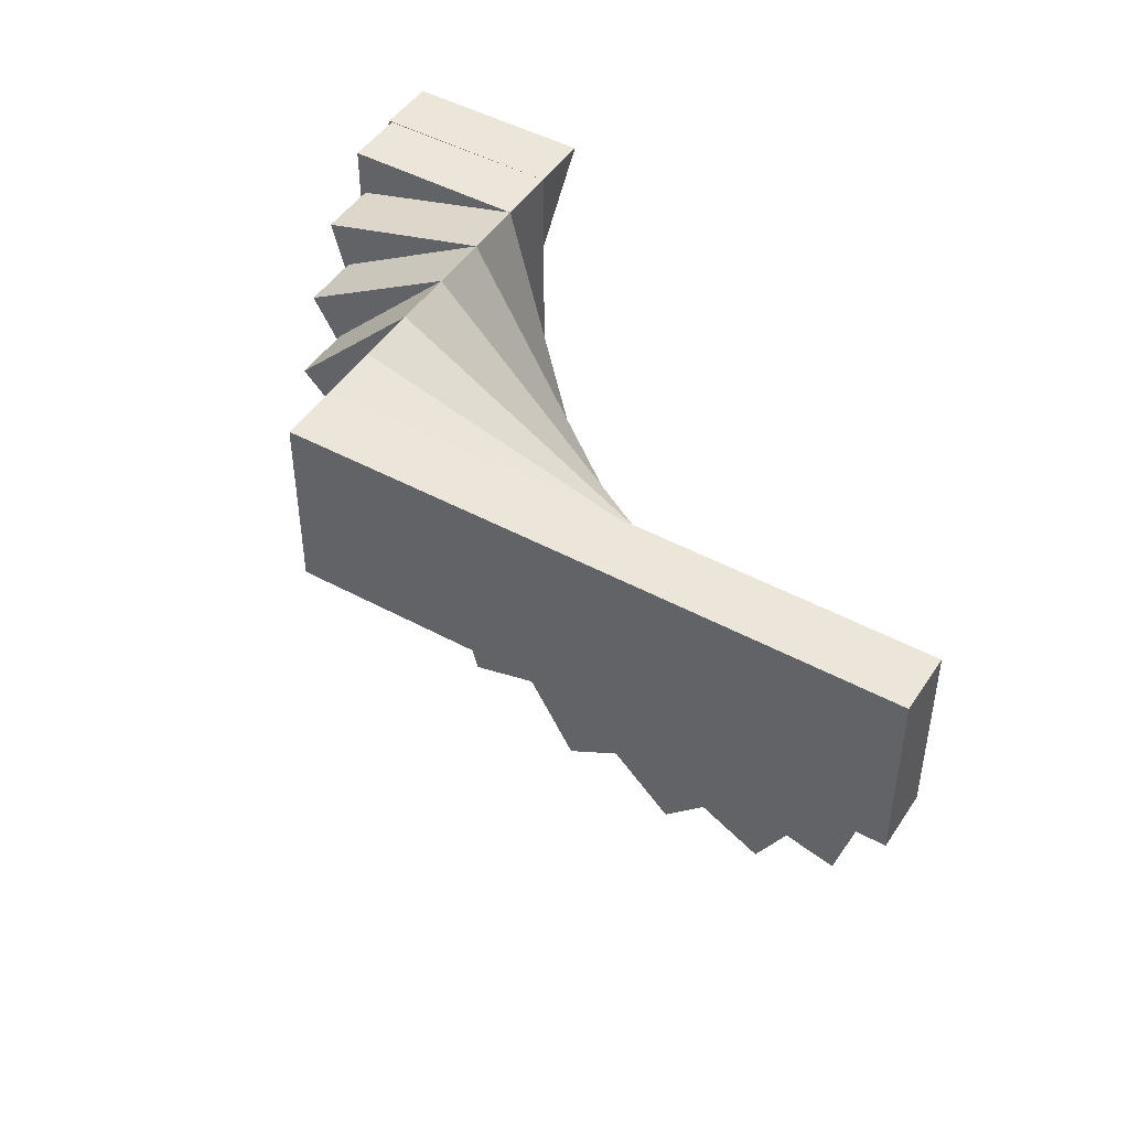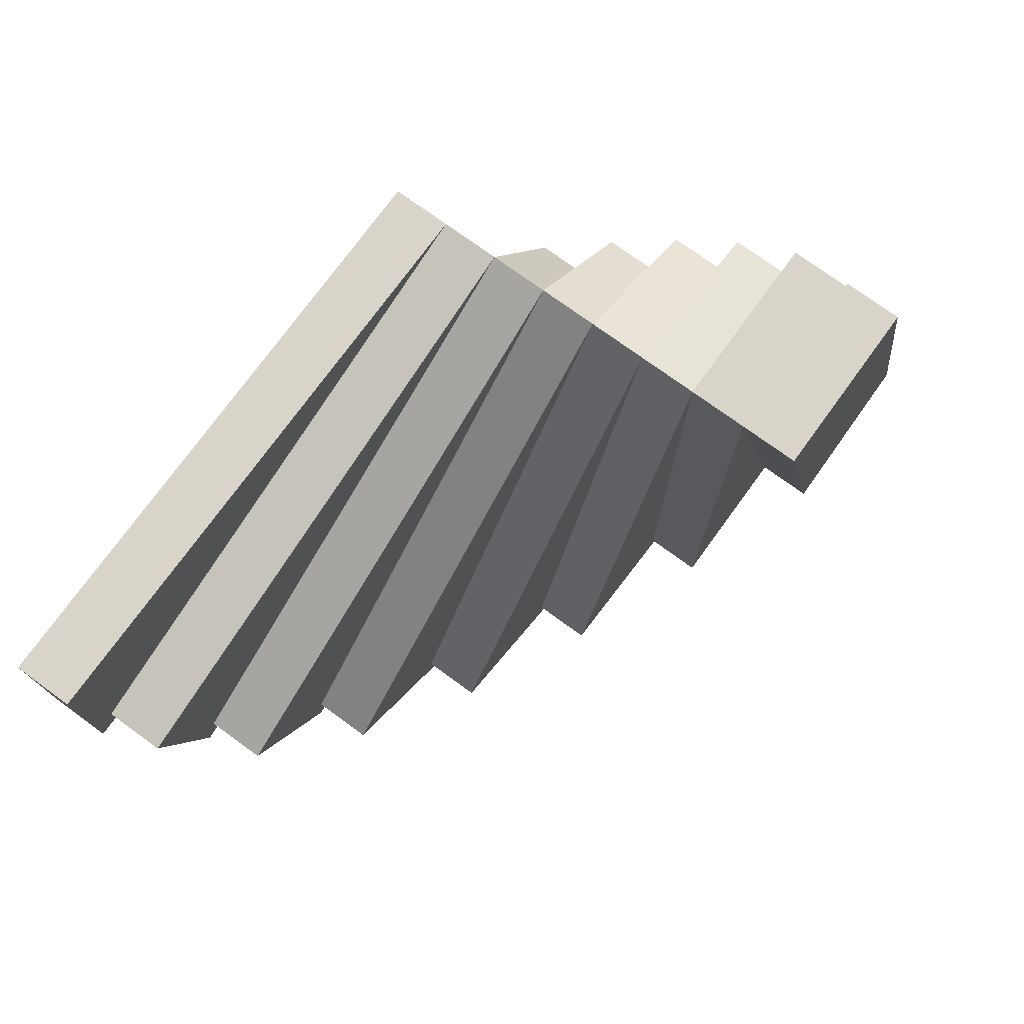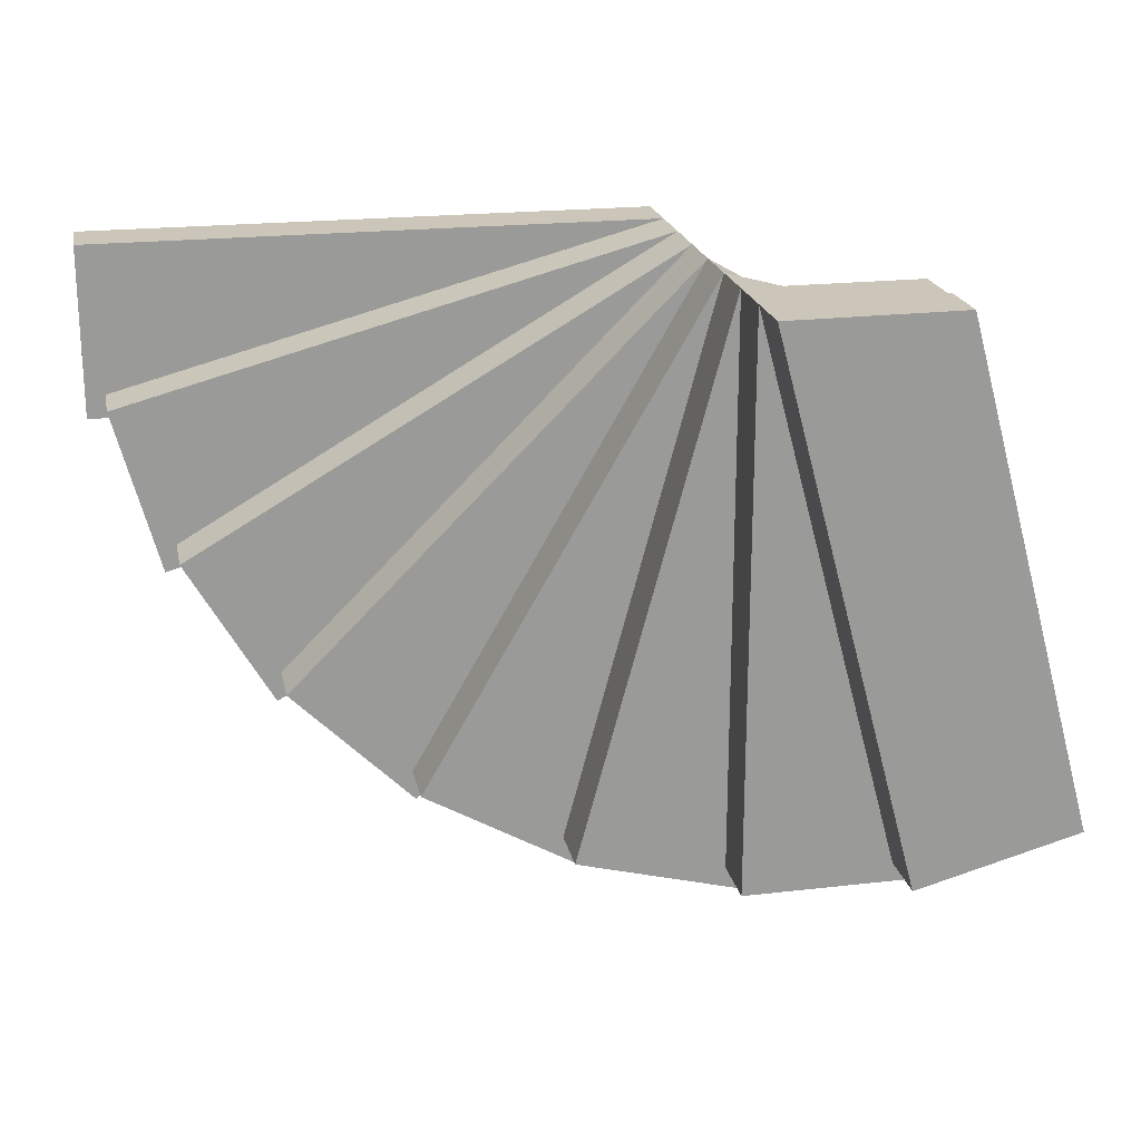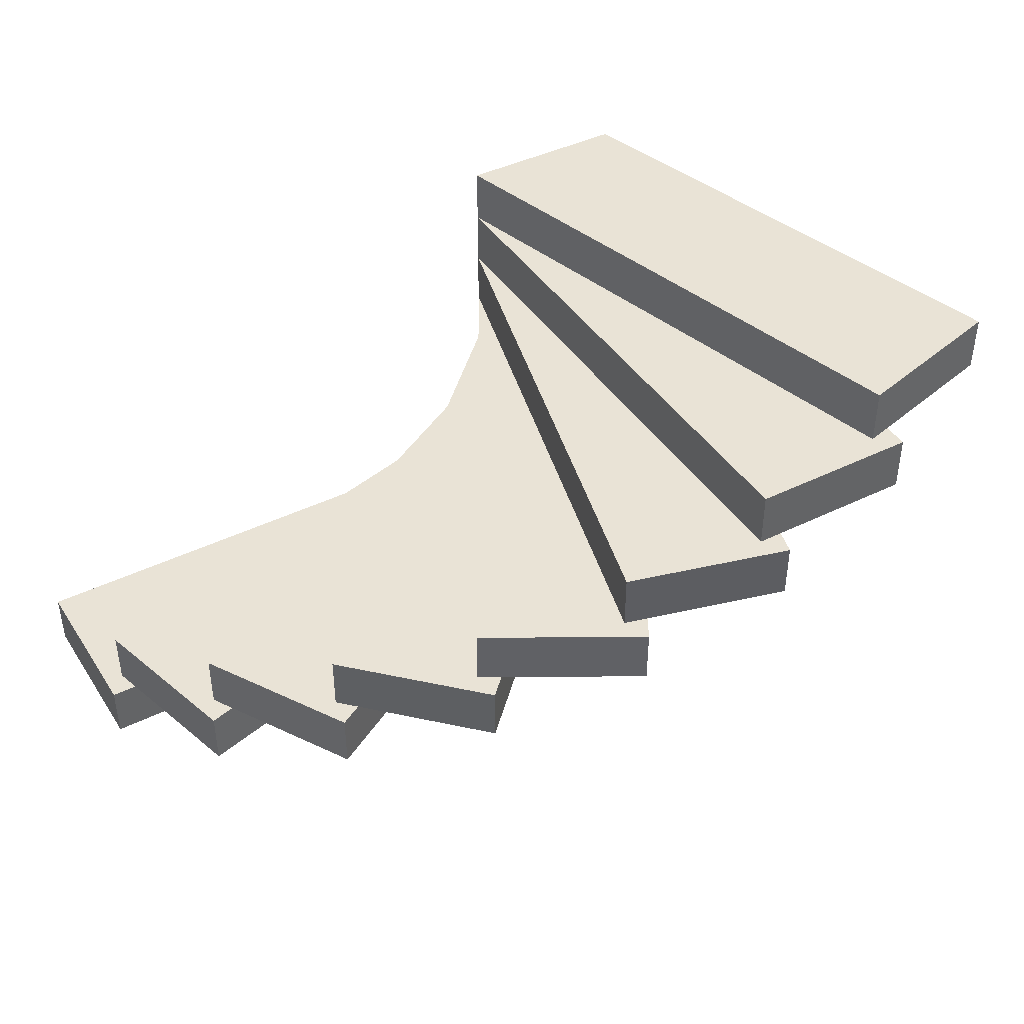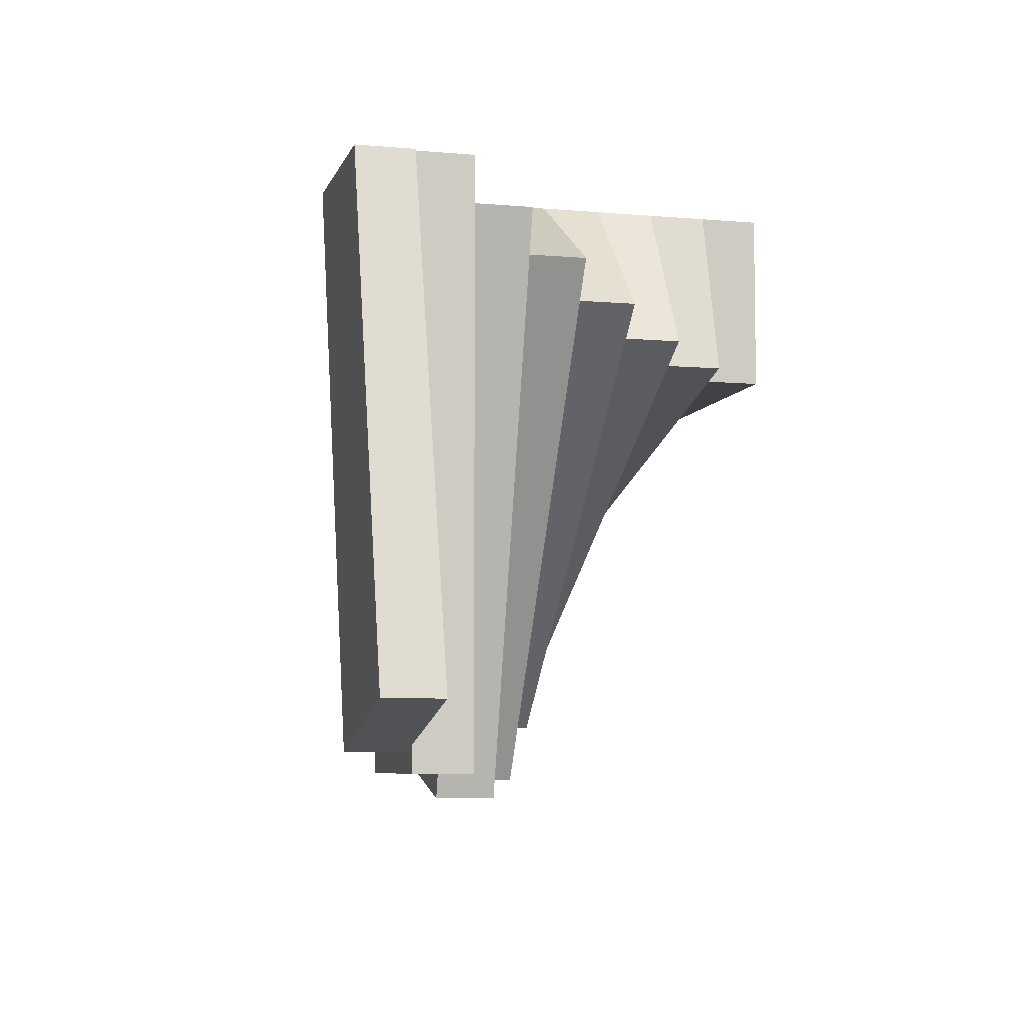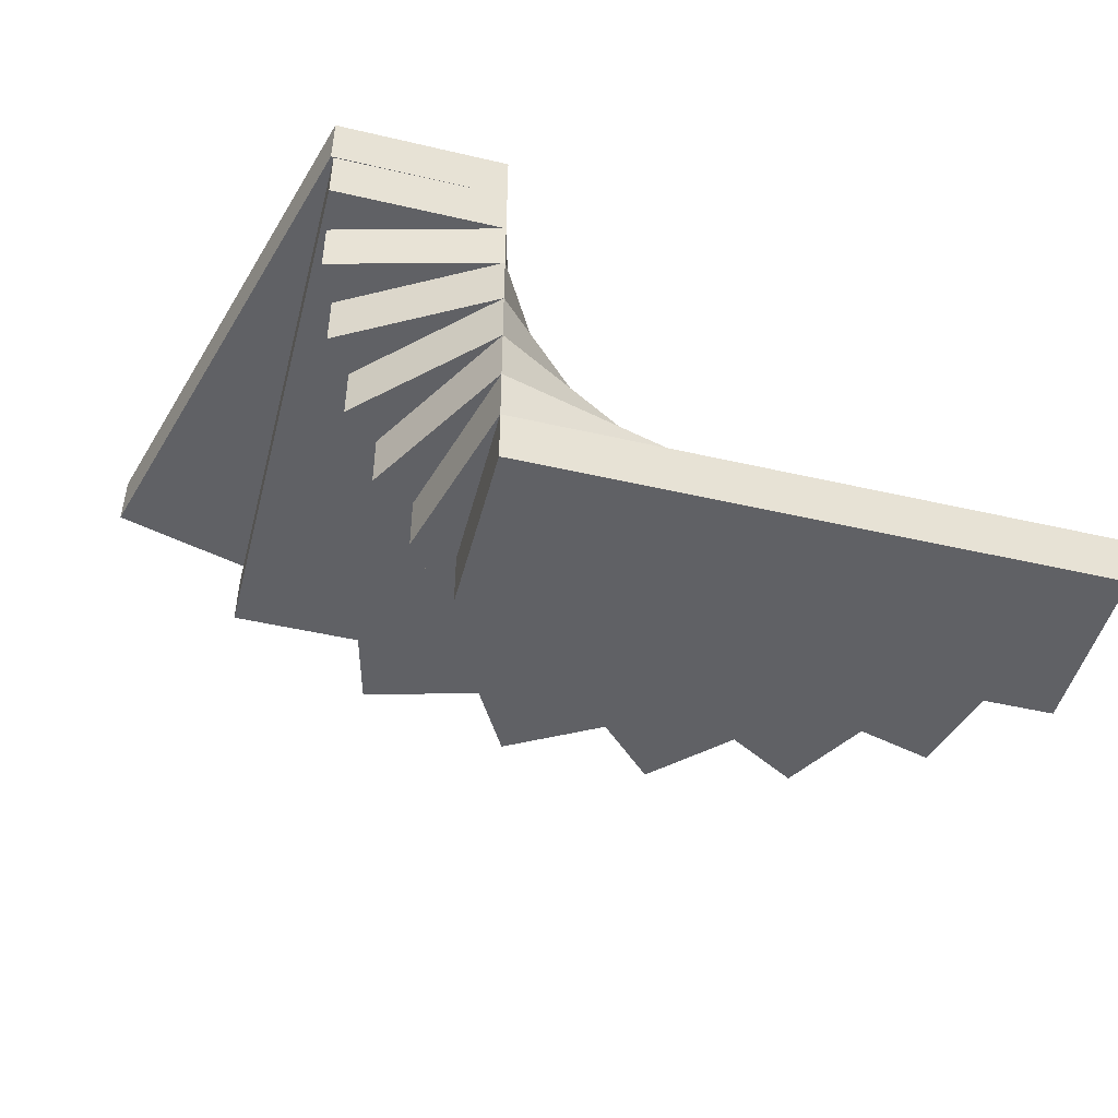
<metadata>
{"format":"obj","ext":"obj","renderer":"f3d","projection":"perspective","resolution":1024,"background":"white","views":[{"elev":46.9,"azim":31.6,"up":"+Z"},{"elev":75.2,"azim":126.0,"up":"+Z"},{"elev":21.0,"azim":168.4,"up":"+Z"},{"elev":42.2,"azim":149.5,"up":"+Y"},{"elev":-6.5,"azim":-104.7,"up":"+Z"},{"elev":-48.1,"azim":-14.5,"up":"+Y"}]}
</metadata>
<code>
o Cube.001_Cube.002
v -2 -0 0
v -2 -0 -1.2
v -2 0.4 -1.2
v 2 -0 0
v 2 0.4 0
v 2 -0 -1.2
v 2 0.4 -1.2
v -2 0.4 0
v -2 0.8 0
v -2.311 0.4 -1.159
v -2.311 0.8 -1.159
v 1.864 0.4 -1.035
v 1.864 0.8 -1.035
v 1.553 0.4 -2.194
v 1.553 0.8 -2.194
v -2.6 0.8 -1.039
v -2.6 1.2 -1.039
v 1.464 0.8 -2
v 1.464 1.2 -2
v 0.8641 0.8 -3.039
v 0.8641 1.2 -3.039
v -2 1.2 0
v -2.849 1.2 -0.8485
v -2.849 1.6 -0.8485
v 0.8284 1.2 -2.828
v 0.8284 1.6 -2.828
v -0.0201 1.2 -3.677
v -0.0201 1.6 -3.677
v -2 1.6 0
v -3.039 1.6 -0.6
v -3.039 2 -0.6
v -0 1.6 -3.464
v -0 2 -3.464
v -1.039 1.6 -4.064
v -1.039 2 -4.064
v -2 2 0
v -2 2.4 0
v -3.159 2 -0.3106
v -3.159 2.4 -0.3106
v -0.9647 2 -3.864
v -0.9647 2.4 -3.864
v -2.124 2 -4.174
v -2.124 2.4 -4.174
v -3.2 2.4 0
v -3.2 2.8 0
v -2 2.4 -4
v -2 2.8 -4
v -3.2 2.4 -4
v -3.2 2.8 -4
v -2 2.8 0
v -2 3.2 0
v -3.219 2.8 0.00473
v -3.219 3.2 0.00473
v -3.035 2.8 -3.864
v -3.035 3.2 -3.864
v -4.194 2.8 -3.553
v -4.194 3.2 -3.553
f 1 8 3 2
f 2 3 7 6
f 6 7 5 4
f 4 5 8 1
f 2 6 4 1
f 7 3 8 5
f 8 9 11 10
f 10 11 15 14
f 14 15 13 12
f 12 13 9 8
f 10 14 12 8
f 15 11 9 13
f 9 22 17 16
f 16 17 21 20
f 20 21 19 18
f 18 19 22 9
f 16 20 18 9
f 21 17 22 19
f 22 29 24 23
f 23 24 28 27
f 27 28 26 25
f 25 26 29 22
f 23 27 25 22
f 28 24 29 26
f 29 36 31 30
f 30 31 35 34
f 34 35 33 32
f 32 33 36 29
f 30 34 32 29
f 35 31 36 33
f 36 37 39 38
f 38 39 43 42
f 42 43 41 40
f 40 41 37 36
f 38 42 40 36
f 43 39 37 41
f 37 50 45 44
f 44 45 49 48
f 48 49 47 46
f 46 47 50 37
f 44 48 46 37
f 49 45 50 47
f 50 51 53 52
f 52 53 57 56
f 56 57 55 54
f 54 55 51 50
f 52 56 54 50
f 57 53 51 55

</code>
